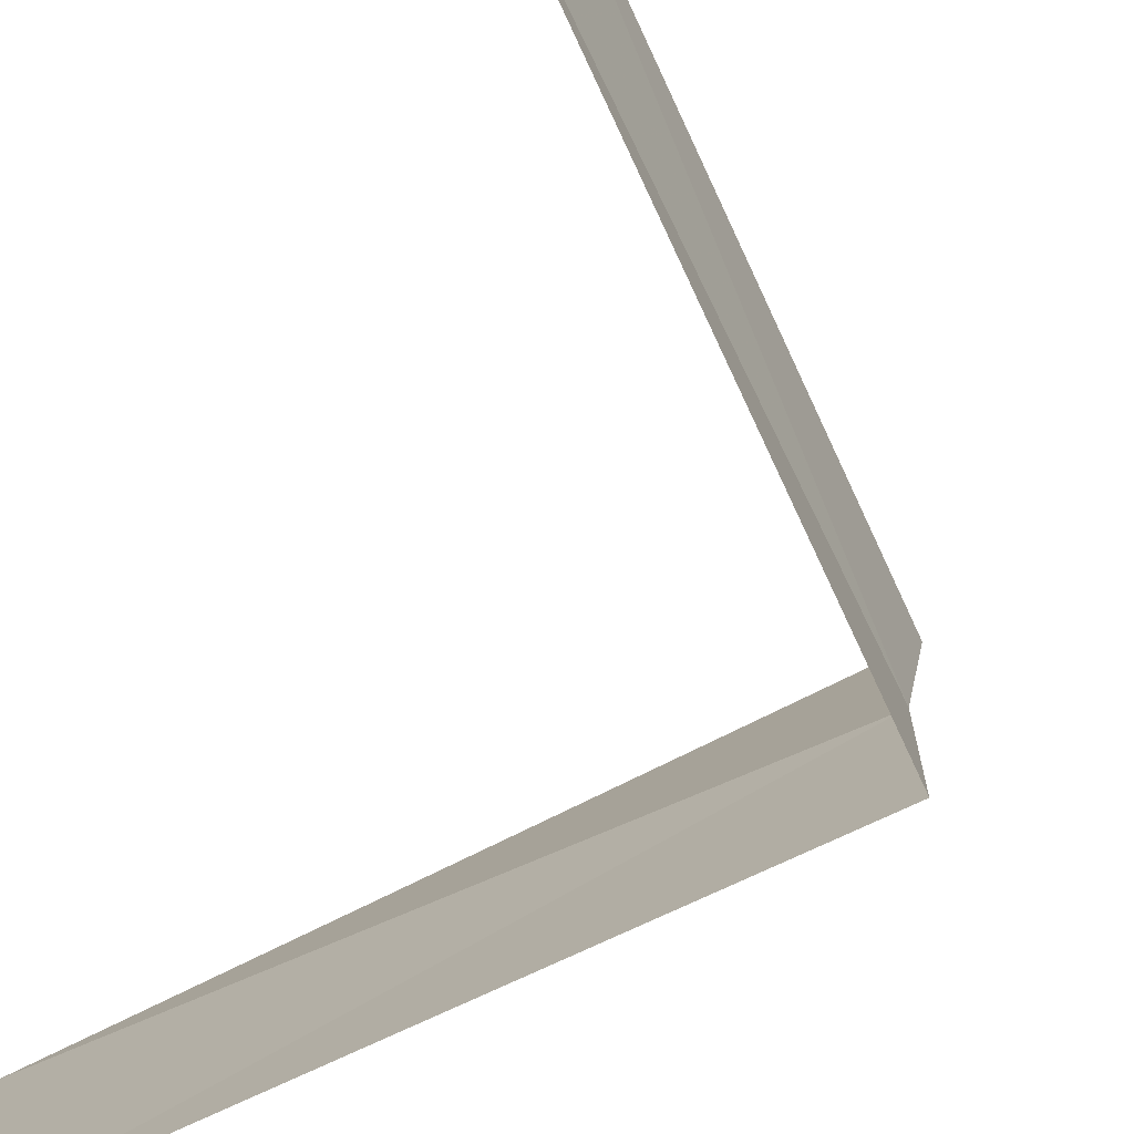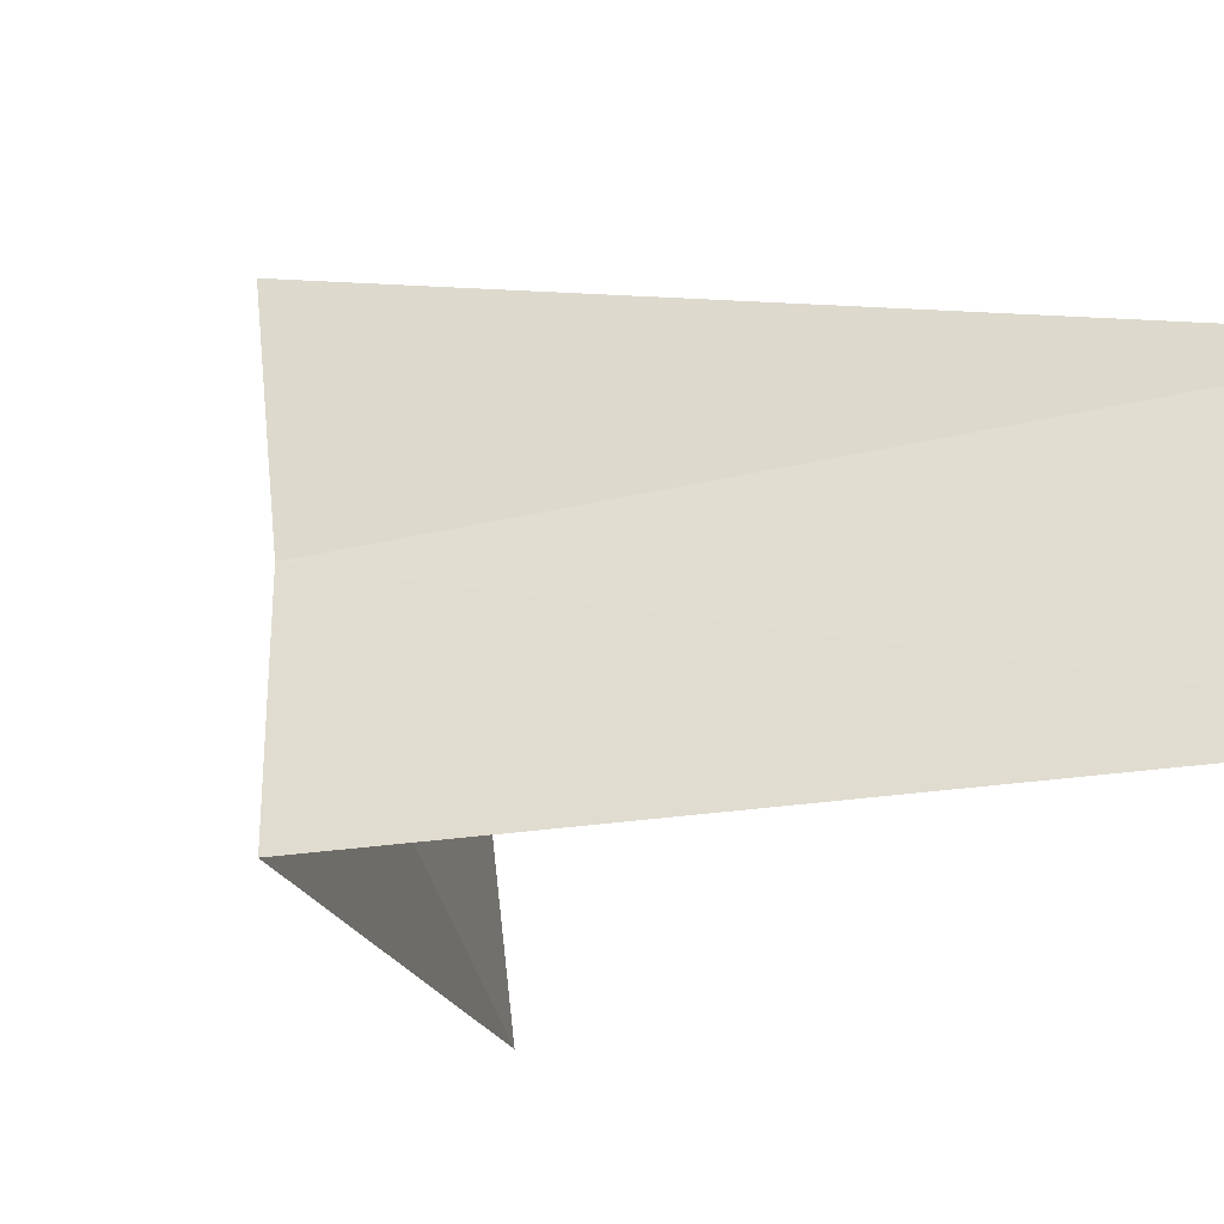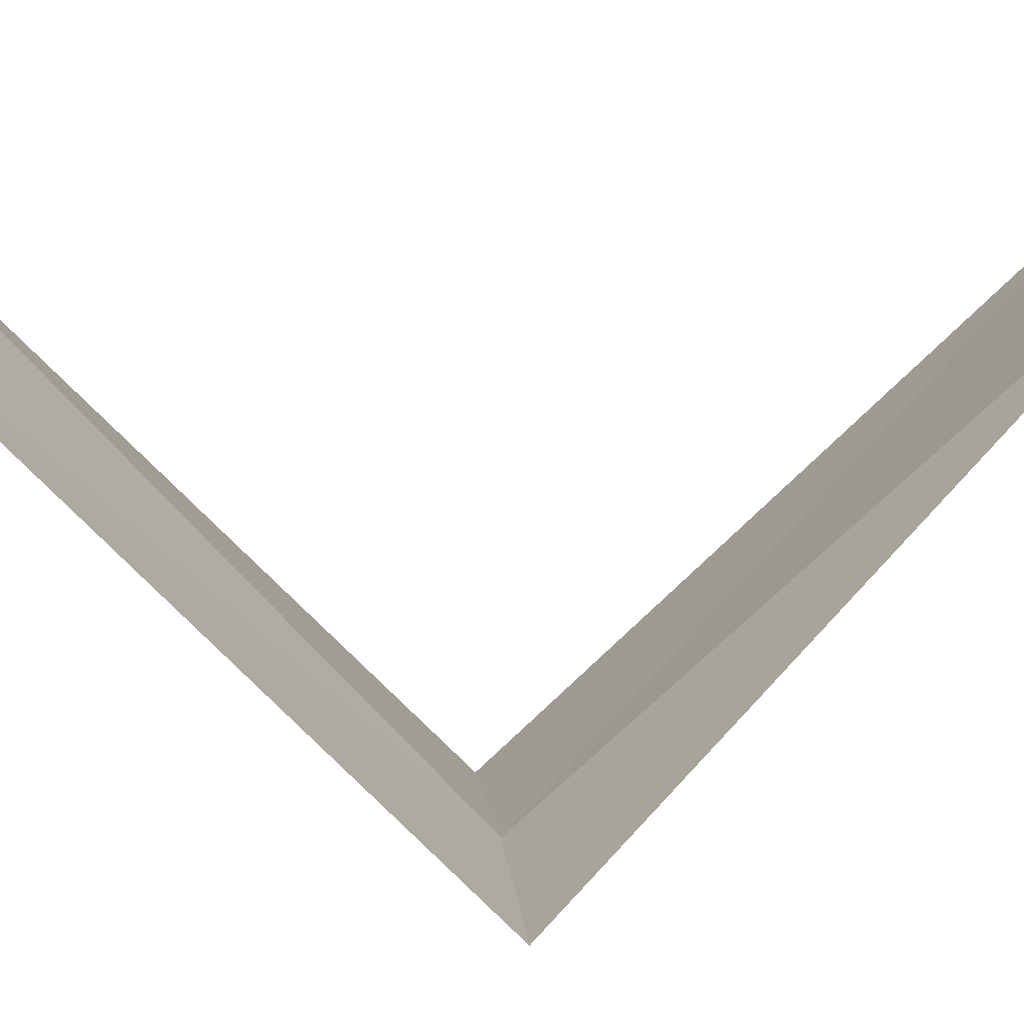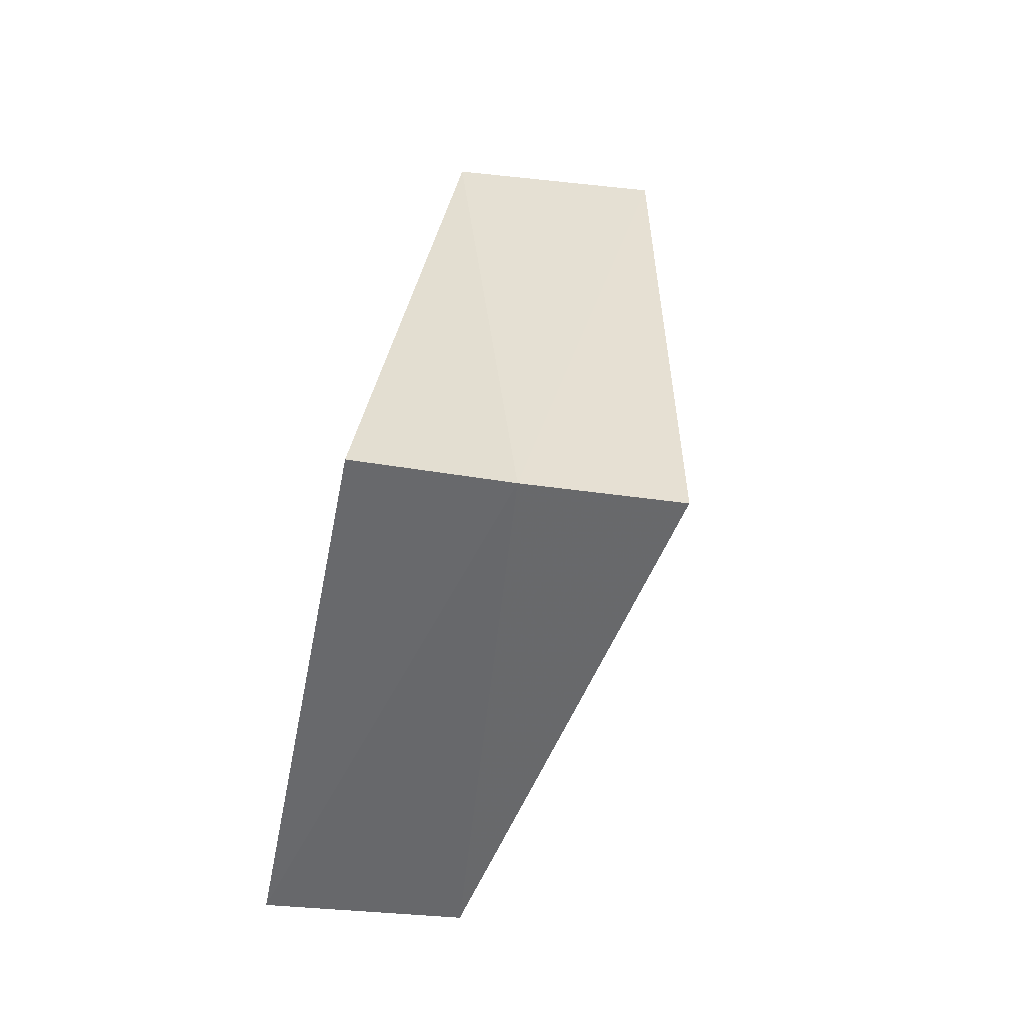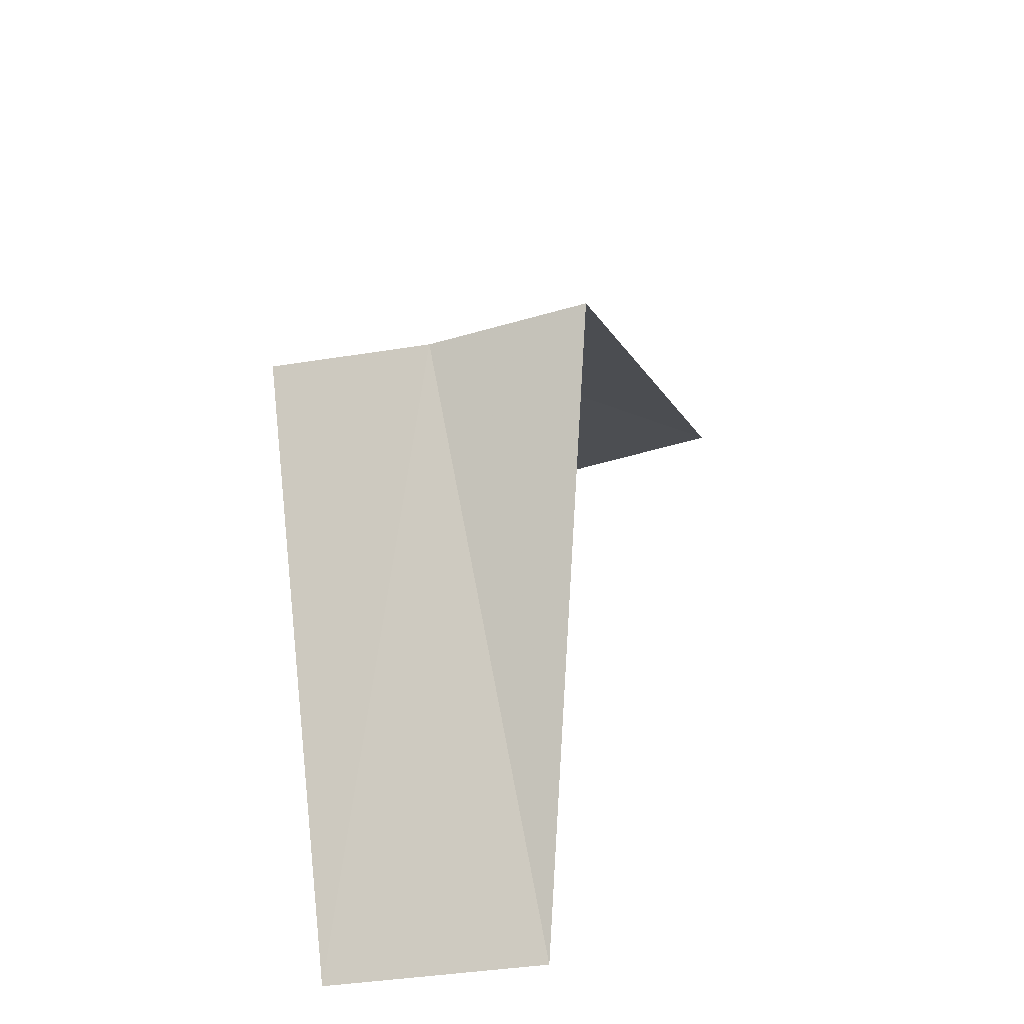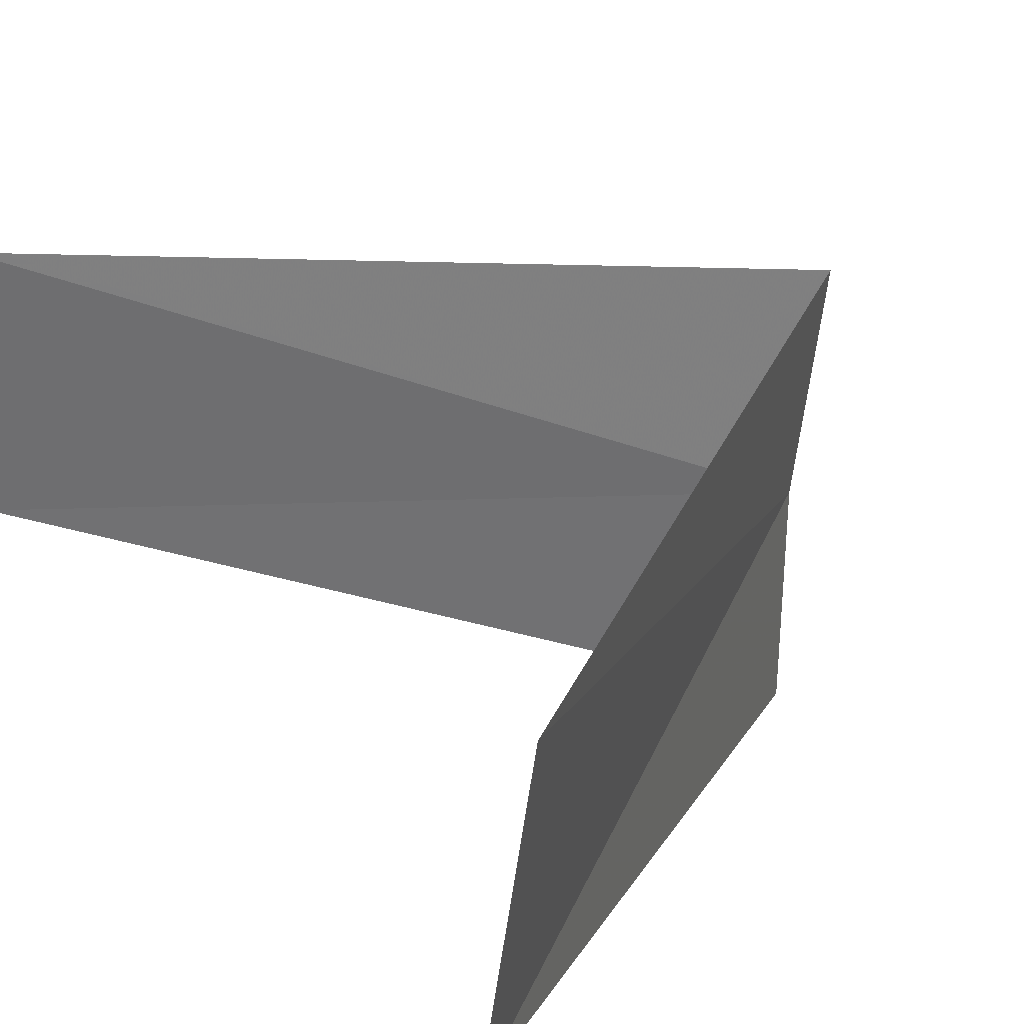
<metadata>
{"format":"obj","ext":"obj","renderer":"f3d","projection":"perspective","resolution":1024,"background":"white","views":[{"elev":-68.5,"azim":-18.6,"up":"+Y"},{"elev":-35.5,"azim":145.4,"up":"+Y"},{"elev":-69.0,"azim":-92.0,"up":"+Y"},{"elev":-7.3,"azim":74.3,"up":"+Z"},{"elev":-58.0,"azim":98.4,"up":"+Z"},{"elev":38.3,"azim":-25.3,"up":"+Y"}]}
</metadata>
<code>
v -2.976 0.376 7.96
v -4 0 7
v -3.968 0.5013 6.96
v -2.906 0.7461 7.92
v -3 0 8
v -3.968 0.5013 8.96
v -3.874 0.9948 8.92
f 1 3 2
f 1 4 3
f 1 2 5
f 1 6 7
f 1 5 6
f 1 7 4

</code>
